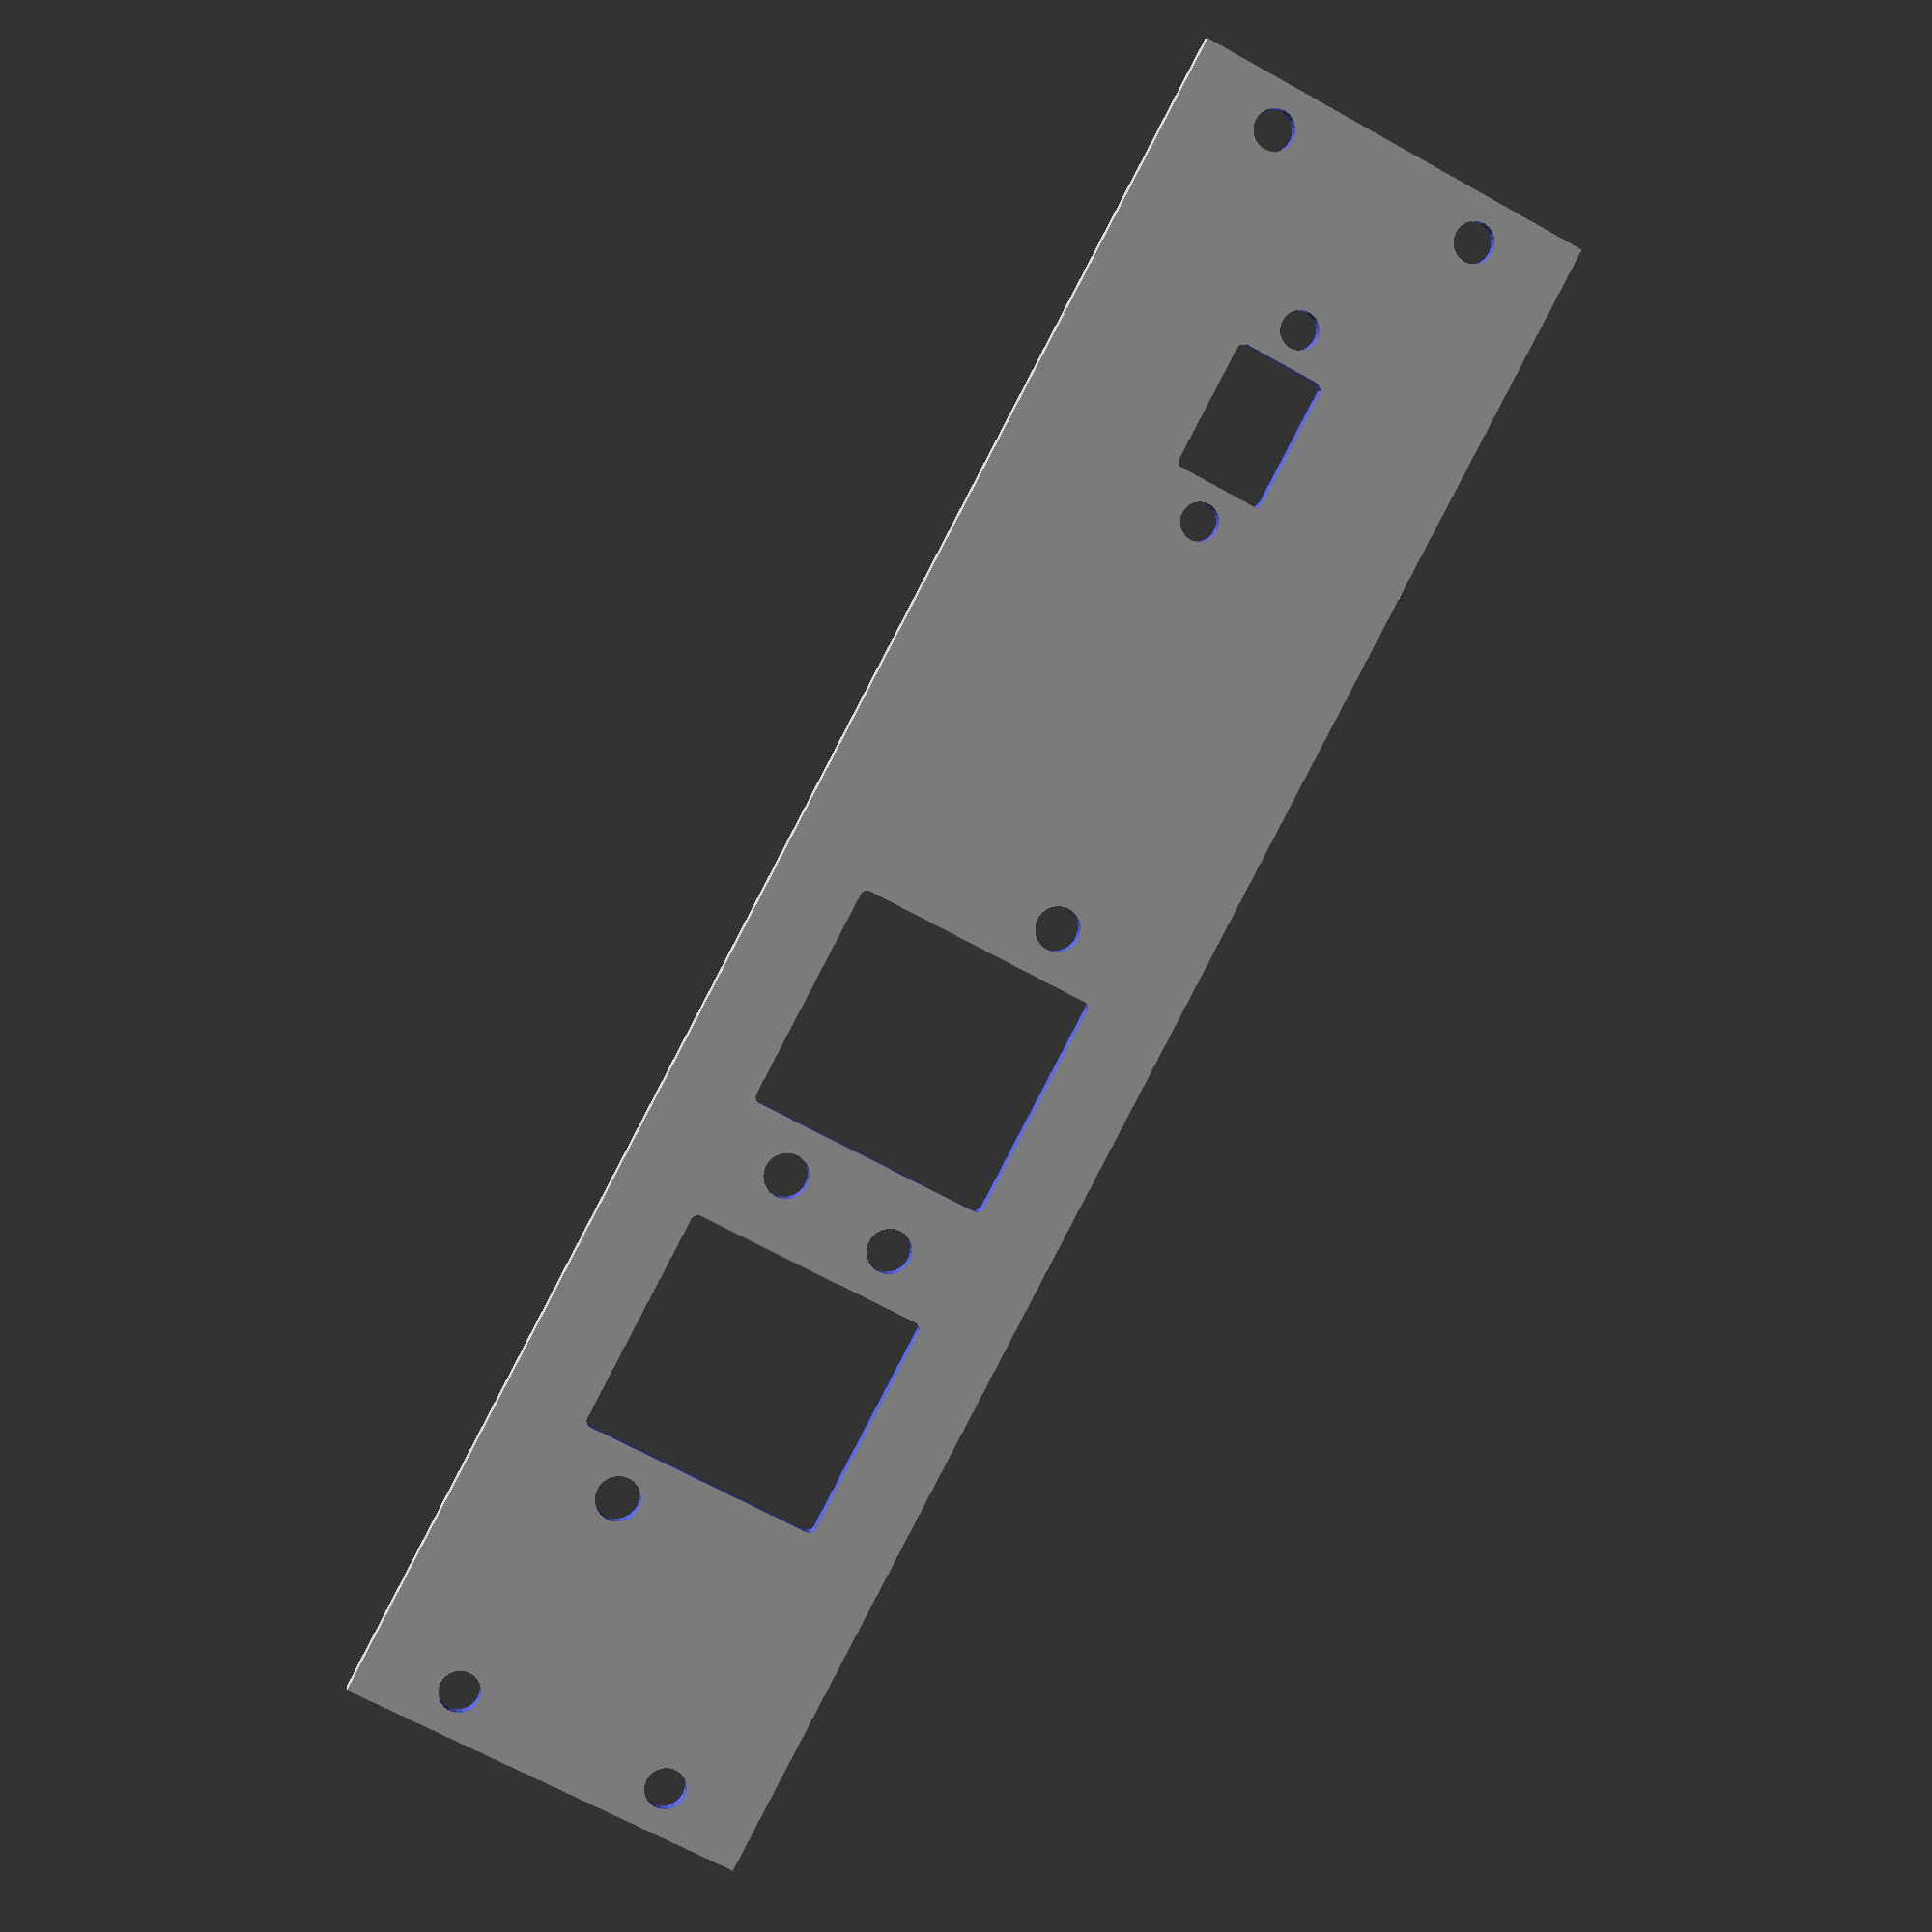
<openscad>

hp = 5.08;
faceplate_width = 6 * hp;
faceplate_height = 129;
rail_clearance = 12;

screw_hole_diameter = 3;
screw_hole_distance_from_top = 1.5 + screw_hole_diameter/2;
screw_hole_distance_from_side = 4.6 + 5/2;
slot_center_distance = 122.5;

module rounded_rectangle(width, height, diameter) {
  hull() {
    for (x = [-1, 1]) {
      for (y = [-1, 1]) {
        translate([x*(width/2 - diameter/2), y*(height/2 - diameter/2)]) circle(d=diameter);
      }
    }
  }
}

usba_body_height = 30.5;
usba_hole_height = 18.15;
usba_max_corner_diameter = 1.38;
module usba_double() {
  usba_hole_width = 16.65;
  screw_hole_diameter = 3.25;
  module screw_hole() {
    circle(d=screw_hole_diameter, $fn=25);
  }
  rounded_rectangle(usba_hole_width, usba_hole_height, 1, $fn=20);
  translate([-24/2, +9/2]) screw_hole();
  translate([+24/2, -9/2]) screw_hole();
}

usbmini_body_width = 20;
usbmini_body_height = 10;
usbmini_max_corner_diameter = 1.25;
usbmini_hole_height = 6.75;
module usbmini() {
  hole_width = 9.75;
  rounded_rectangle(hole_width, usbmini_hole_height, 1);
  translate([-15/2,0]) circle(d=2.8,$fn=25);
  translate([+15/2,0]) circle(d=2.8,$fn=25);
}

module faceplate() {
  usba_offset = -faceplate_height/2 + usba_body_height/2 + rail_clearance + 5;
  difference() {
    square([faceplate_width, faceplate_height], center=true);
    translate([0, usba_offset]) rotate([0, 0, 90]) usba_double();
    translate([0, usba_offset + usba_body_height - 5]) rotate([0, 0, 90]) usba_double();

    translate([0, faceplate_height/2 - rail_clearance - usbmini_body_width/2])
        rotate([0,0,90])
        usbmini();

    for (x = [-1, 1]) {
        for (y = [-1, 1]) {
            translate([
              x*(faceplate_width/2 - screw_hole_distance_from_side),
              y*slot_center_distance/2,
              0
            ])
              circle(d=screw_hole_diameter, $fn=20);
        }
    }
  }
}

faceplate();

</openscad>
<views>
elev=173.4 azim=208.0 roll=189.6 proj=p view=solid
</views>
